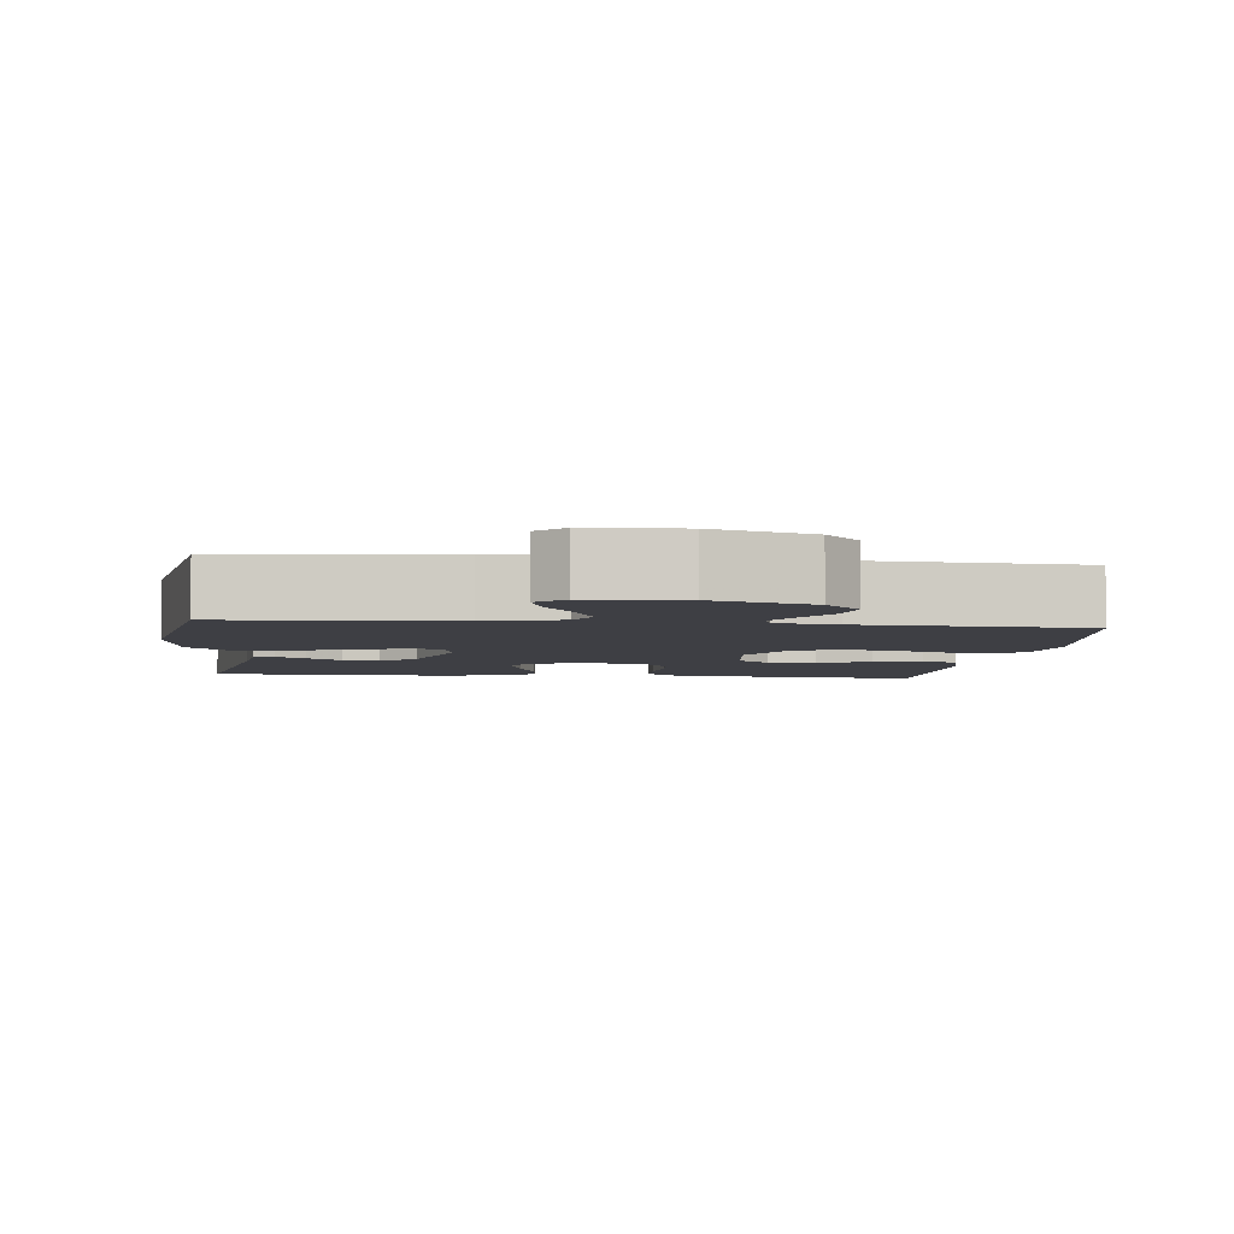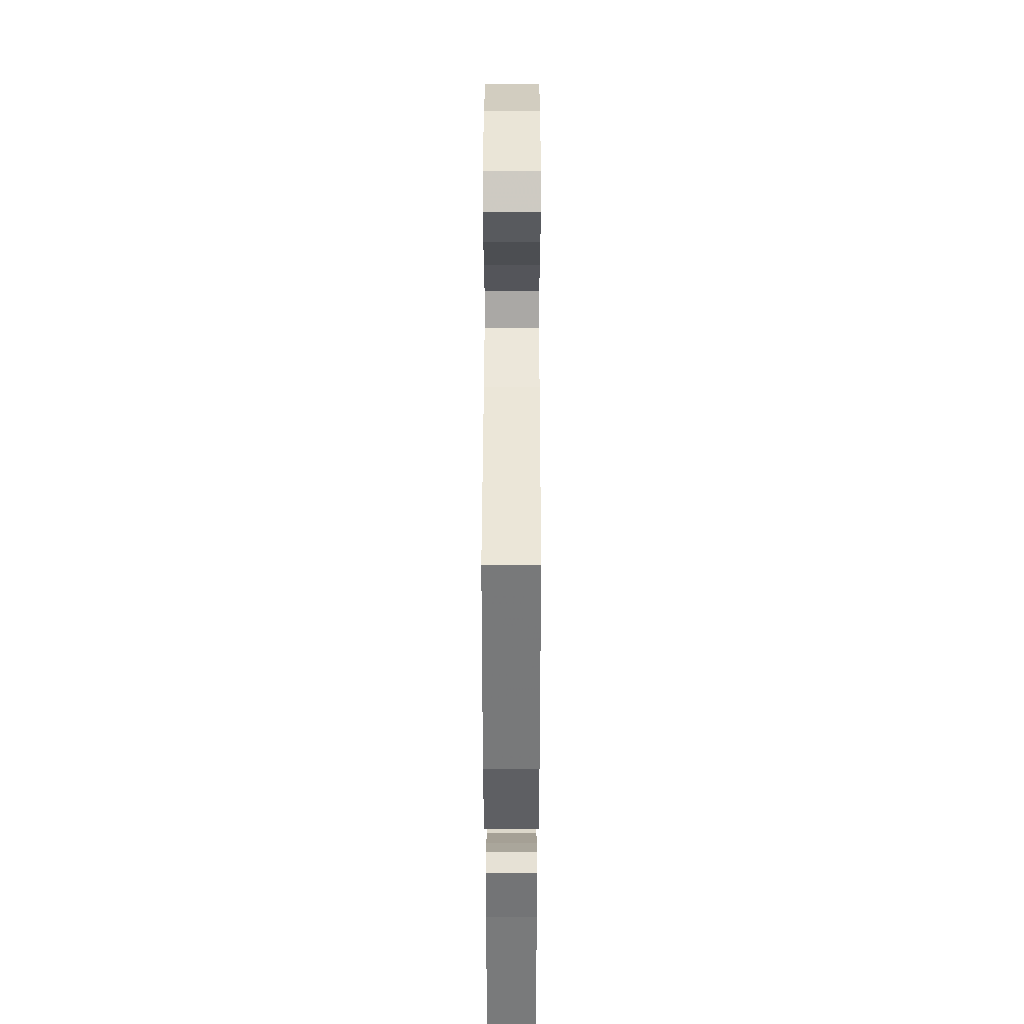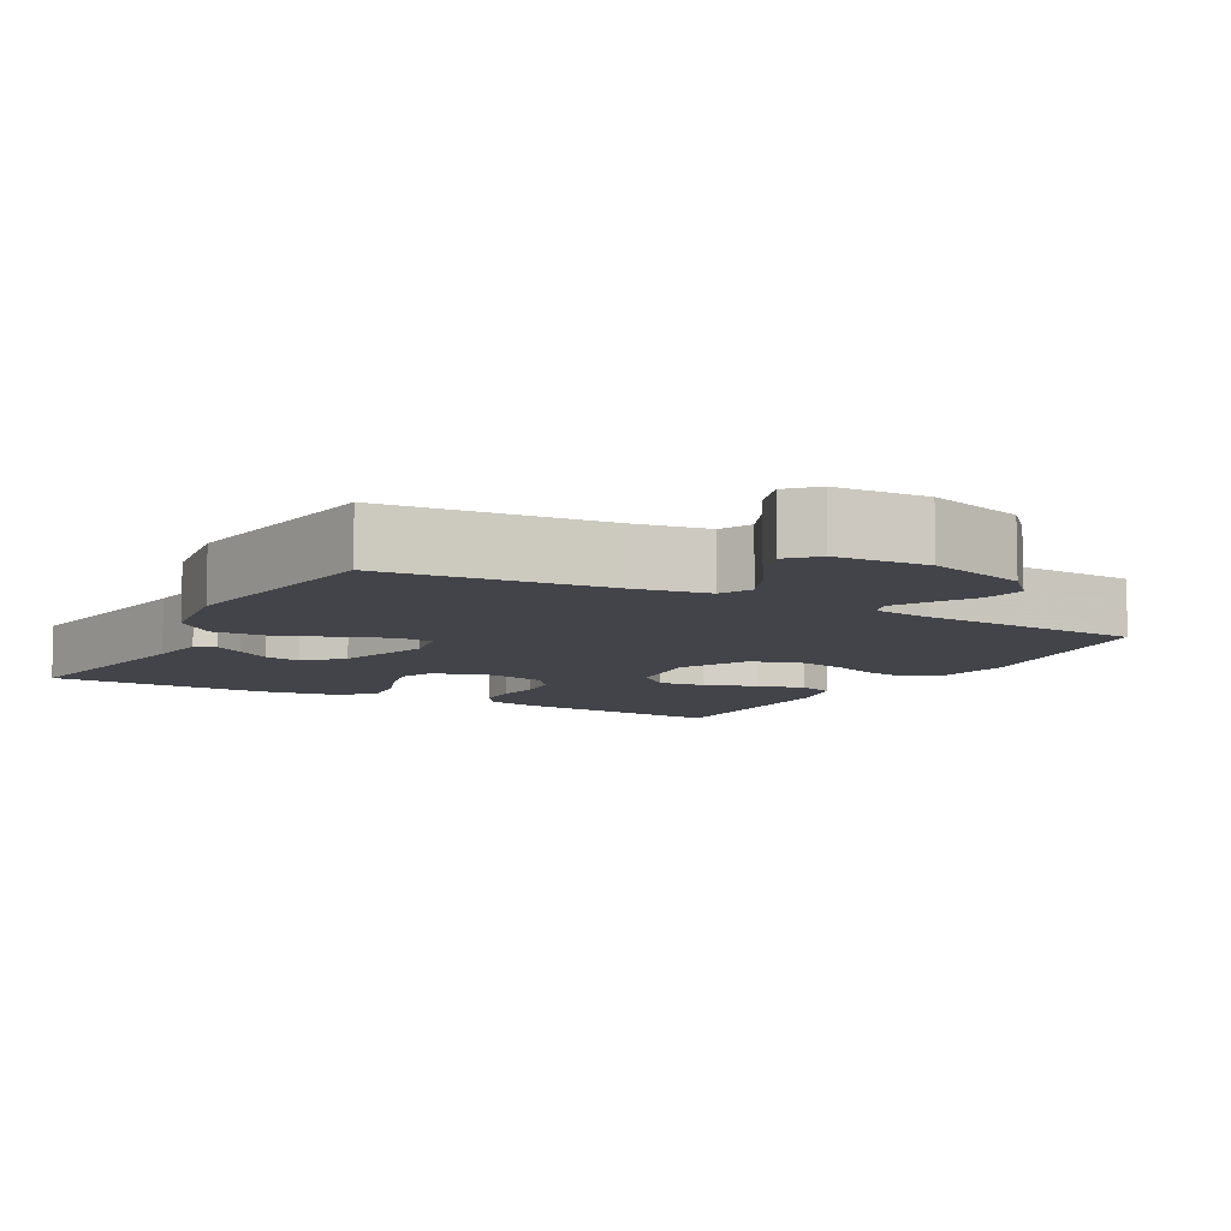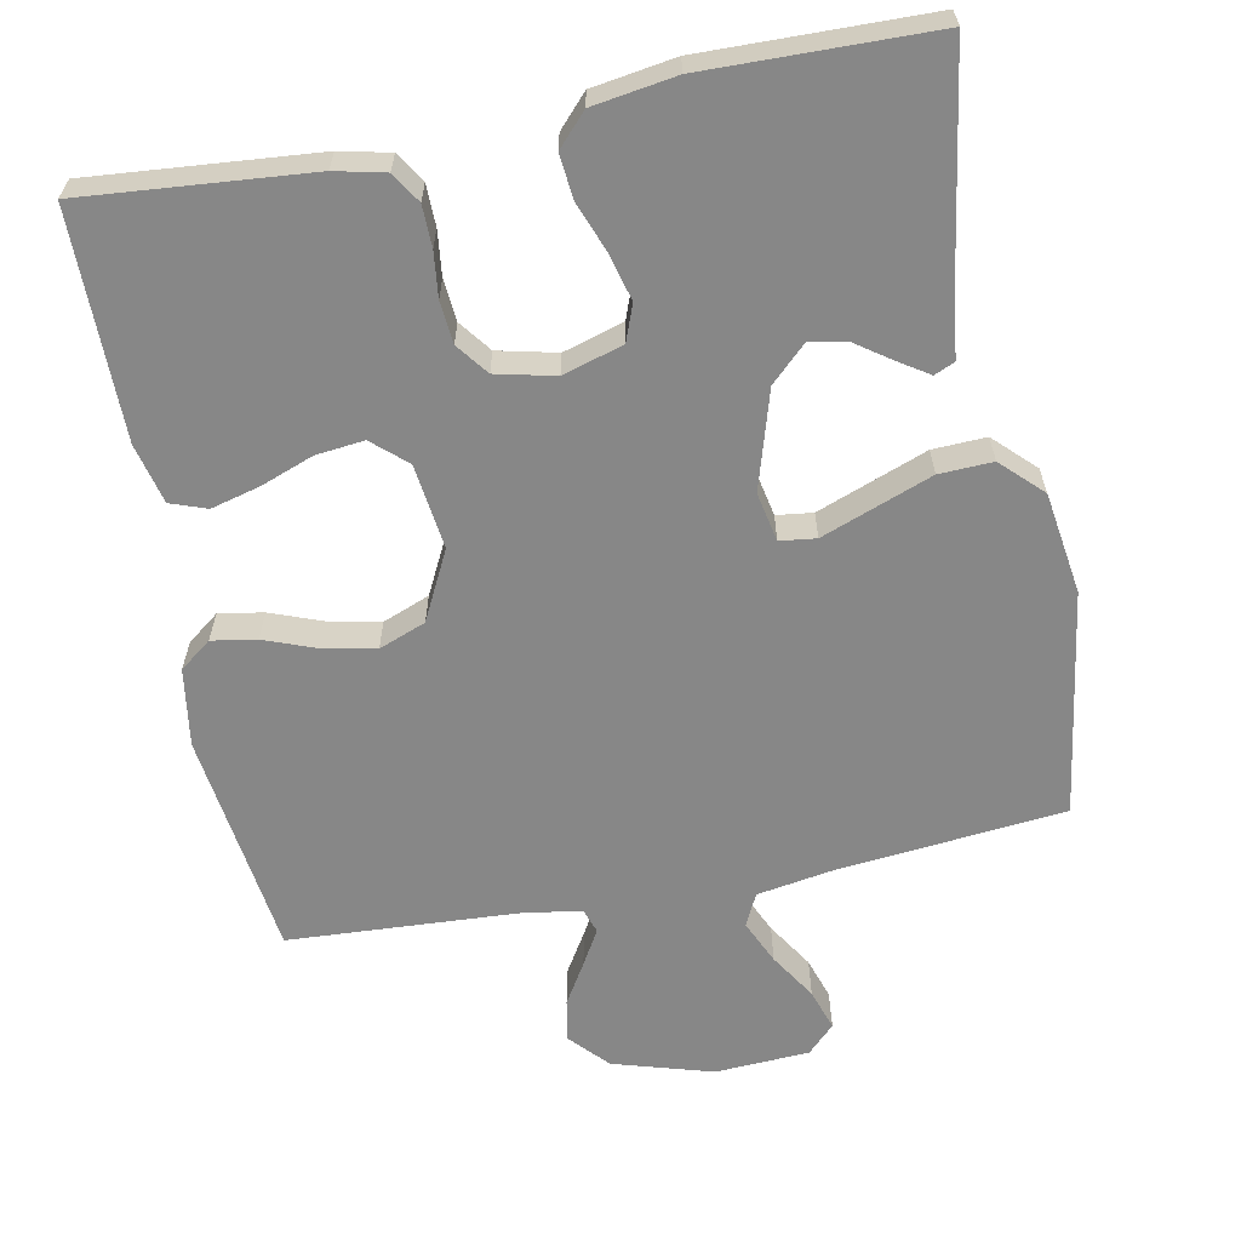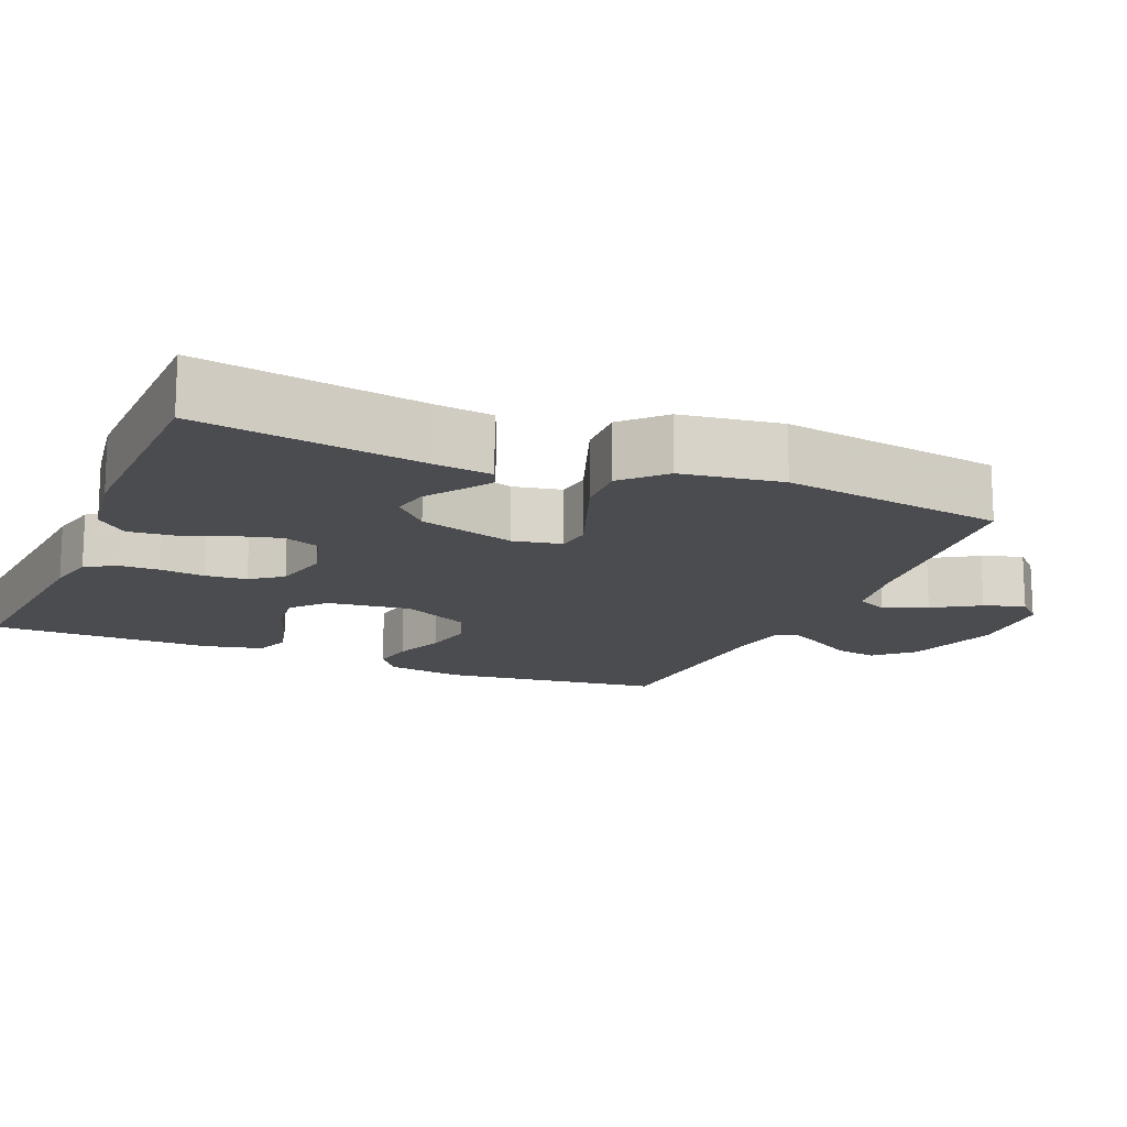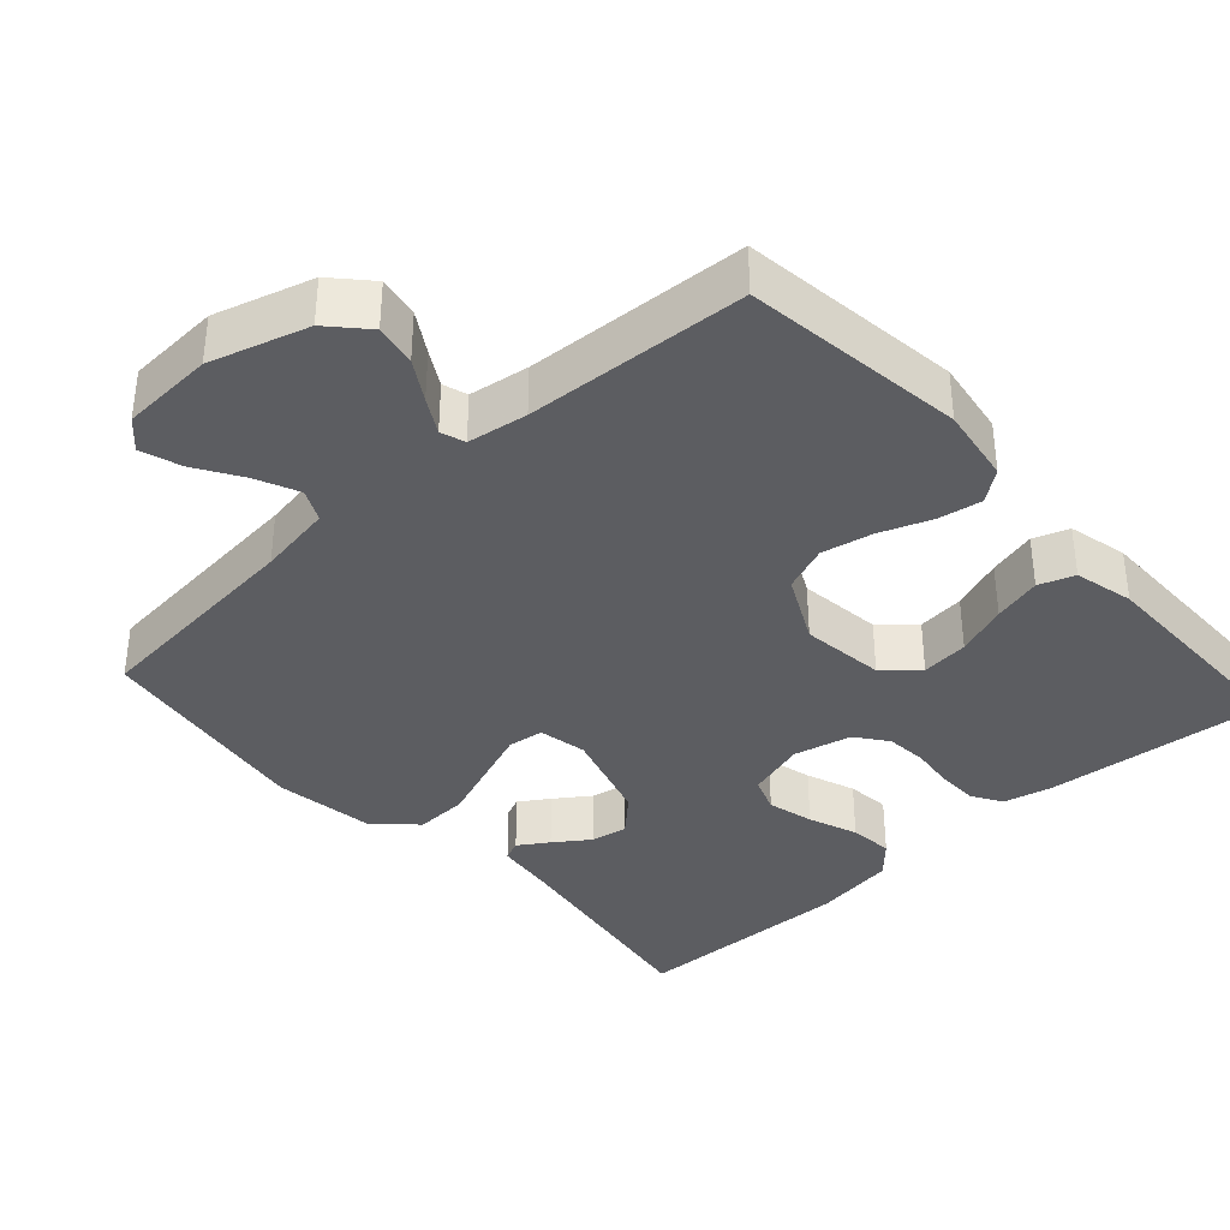
<metadata>
{"format":"obj","ext":"obj","renderer":"f3d","projection":"perspective","resolution":1024,"background":"white","views":[{"elev":-4.5,"azim":-6.7,"up":"+Y"},{"elev":40.9,"azim":-89.9,"up":"+Z"},{"elev":-8.5,"azim":-29.0,"up":"+Y"},{"elev":-62.3,"azim":-168.9,"up":"+Y"},{"elev":-15.2,"azim":-112.9,"up":"+Y"},{"elev":-37.0,"azim":42.1,"up":"+Y"}]}
</metadata>
<code>
v -0.5 0.07 0.5
v -0.2 0.07 0.53
v -0.099 0.07 0.547
v -0.078 0.07 0.59
v -0.104 0.07 0.648
v -0.143 0.07 0.71
v -0.161 0.07 0.765
v -0.125 0.07 0.801
v 0 0.07 0.808
v 0.132 0.07 0.769
v 0.178 0.07 0.719
v 0.168 0.07 0.663
v 0.135 0.07 0.609
v 0.108 0.07 0.562
v 0.119 0.07 0.529
v 0.2 0.07 0.517
v 0.5 0.07 0.5
v 0.539 0.07 0.2
v 0.523 0.07 0.097
v 0.481 0.07 0.065
v 0.422 0.07 0.075
v 0.353 0.07 0.101
v 0.284 0.07 0.115
v 0.222 0.07 0.091
v 0.176 0.07 0
v 0.19 0.07 -0.113
v 0.235 0.07 -0.153
v 0.299 0.07 -0.146
v 0.369 0.07 -0.12
v 0.434 0.07 -0.103
v 0.482 0.07 -0.12
v 0.501 0.07 -0.2
v 0.5 0.07 -0.5
v 0.2 0.07 -0.474
v 0.134 0.07 -0.459
v 0.109 0.07 -0.419
v 0.108 0.07 -0.364
v 0.115 0.07 -0.304
v 0.11 0.07 -0.248
v 0.078 0.07 -0.206
v 0 0.07 -0.188
v -0.08 0.07 -0.212
v -0.098 0.07 -0.26
v -0.082 0.07 -0.322
v -0.057 0.07 -0.388
v -0.051 0.07 -0.447
v -0.09 0.07 -0.489
v -0.2 0.07 -0.506
v -0.5 0.07 -0.5
v -0.453 0.07 -0.2
v -0.443 0.07 -0.119
v -0.416 0.07 -0.107
v -0.376 0.07 -0.133
v -0.329 0.07 -0.166
v -0.28 0.07 -0.175
v -0.233 0.07 -0.13
v -0.194 0.07 0
v -0.207 0.07 0.065
v -0.255 0.07 0.071
v -0.324 0.07 0.045
v -0.401 0.07 0.016
v -0.472 0.07 0.013
v -0.525 0.07 0.065
v -0.545 0.07 0.2
v -0.5 0 0.5
v -0.2 0 0.53
v -0.099 0 0.547
v -0.078 0 0.59
v -0.104 0 0.648
v -0.143 0 0.71
v -0.161 0 0.765
v -0.125 0 0.801
v 0 0 0.808
v 0.132 0 0.769
v 0.178 0 0.719
v 0.168 0 0.663
v 0.135 0 0.609
v 0.108 0 0.562
v 0.119 0 0.529
v 0.2 0 0.517
v 0.5 0 0.5
v 0.539 0 0.2
v 0.523 0 0.097
v 0.481 0 0.065
v 0.422 0 0.075
v 0.353 0 0.101
v 0.284 0 0.115
v 0.222 0 0.091
v 0.176 0 0
v 0.19 0 -0.113
v 0.235 0 -0.153
v 0.299 0 -0.146
v 0.369 0 -0.12
v 0.434 0 -0.103
v 0.482 0 -0.12
v 0.501 0 -0.2
v 0.5 0 -0.5
v 0.2 0 -0.474
v 0.134 0 -0.459
v 0.109 0 -0.419
v 0.108 0 -0.364
v 0.115 0 -0.304
v 0.11 0 -0.248
v 0.078 0 -0.206
v 0 0 -0.188
v -0.08 0 -0.212
v -0.098 0 -0.26
v -0.082 0 -0.322
v -0.057 0 -0.388
v -0.051 0 -0.447
v -0.09 0 -0.489
v -0.2 0 -0.506
v -0.5 0 -0.5
v -0.453 0 -0.2
v -0.443 0 -0.119
v -0.416 0 -0.107
v -0.376 0 -0.133
v -0.329 0 -0.166
v -0.28 0 -0.175
v -0.233 0 -0.13
v -0.194 0 0
v -0.207 0 0.065
v -0.255 0 0.071
v -0.324 0 0.045
v -0.401 0 0.016
v -0.472 0 0.013
v -0.525 0 0.065
v -0.545 0 0.2
f 64 1 2
f 63 64 2
f 62 63 2
f 61 62 2
f 60 61 2
f 59 60 2
f 58 59 2 3
f 57 58 3 4
f 52 53 54
f 51 52 54
f 50 51 54
f 50 54 55
f 49 50 55
f 48 49 55
f 47 48 55
f 46 47 55
f 45 46 55
f 44 45 55
f 43 44 55 56
f 36 37 38
f 35 36 38
f 34 35 38
f 33 34 38
f 32 33 38
f 31 32 38
f 30 31 38
f 29 30 38
f 28 29 38
f 27 28 38 39
f 26 27 39 40
f 20 21 22
f 19 20 22
f 18 19 22
f 17 18 22
f 16 17 22
f 15 16 22 23
f 11 12 13
f 10 11 13
f 9 10 13
f 8 9 13
f 7 8 13
f 6 7 13
f 5 6 13
f 4 5 13 14
f 57 4 14 15
f 56 57 15
f 43 56 15
f 42 43 15
f 25 26 40 41
f 41 42 15
f 25 41 15
f 24 25 15
f 15 23 24
f 66 65 128
f 66 128 127
f 66 127 126
f 66 126 125
f 66 125 124
f 66 124 123
f 67 66 123 122
f 68 67 122 121
f 118 117 116
f 118 116 115
f 118 115 114
f 119 118 114
f 119 114 113
f 119 113 112
f 119 112 111
f 119 111 110
f 119 110 109
f 119 109 108
f 120 119 108 107
f 102 101 100
f 102 100 99
f 102 99 98
f 102 98 97
f 102 97 96
f 102 96 95
f 102 95 94
f 102 94 93
f 102 93 92
f 103 102 92 91
f 104 103 91 90
f 86 85 84
f 86 84 83
f 86 83 82
f 86 82 81
f 86 81 80
f 87 86 80 79
f 77 76 75
f 77 75 74
f 77 74 73
f 77 73 72
f 77 72 71
f 77 71 70
f 77 70 69
f 78 77 69 68
f 79 78 68 121
f 79 121 120
f 79 120 107
f 79 107 106
f 105 104 90 89
f 79 106 105
f 79 105 89
f 79 89 88
f 88 87 79
f 1 65 66 2
f 2 66 67 3
f 3 67 68 4
f 4 68 69 5
f 5 69 70 6
f 6 70 71 7
f 7 71 72 8
f 8 72 73 9
f 9 73 74 10
f 10 74 75 11
f 11 75 76 12
f 12 76 77 13
f 13 77 78 14
f 14 78 79 15
f 15 79 80 16
f 16 80 81 17
f 17 81 82 18
f 18 82 83 19
f 19 83 84 20
f 20 84 85 21
f 21 85 86 22
f 22 86 87 23
f 23 87 88 24
f 24 88 89 25
f 25 89 90 26
f 26 90 91 27
f 27 91 92 28
f 28 92 93 29
f 29 93 94 30
f 30 94 95 31
f 31 95 96 32
f 32 96 97 33
f 33 97 98 34
f 34 98 99 35
f 35 99 100 36
f 36 100 101 37
f 37 101 102 38
f 38 102 103 39
f 39 103 104 40
f 40 104 105 41
f 41 105 106 42
f 42 106 107 43
f 43 107 108 44
f 44 108 109 45
f 45 109 110 46
f 46 110 111 47
f 47 111 112 48
f 48 112 113 49
f 49 113 114 50
f 50 114 115 51
f 51 115 116 52
f 52 116 117 53
f 53 117 118 54
f 54 118 119 55
f 55 119 120 56
f 56 120 121 57
f 57 121 122 58
f 58 122 123 59
f 59 123 124 60
f 60 124 125 61
f 61 125 126 62
f 62 126 127 63
f 63 127 128 64
f 64 128 65 1

</code>
